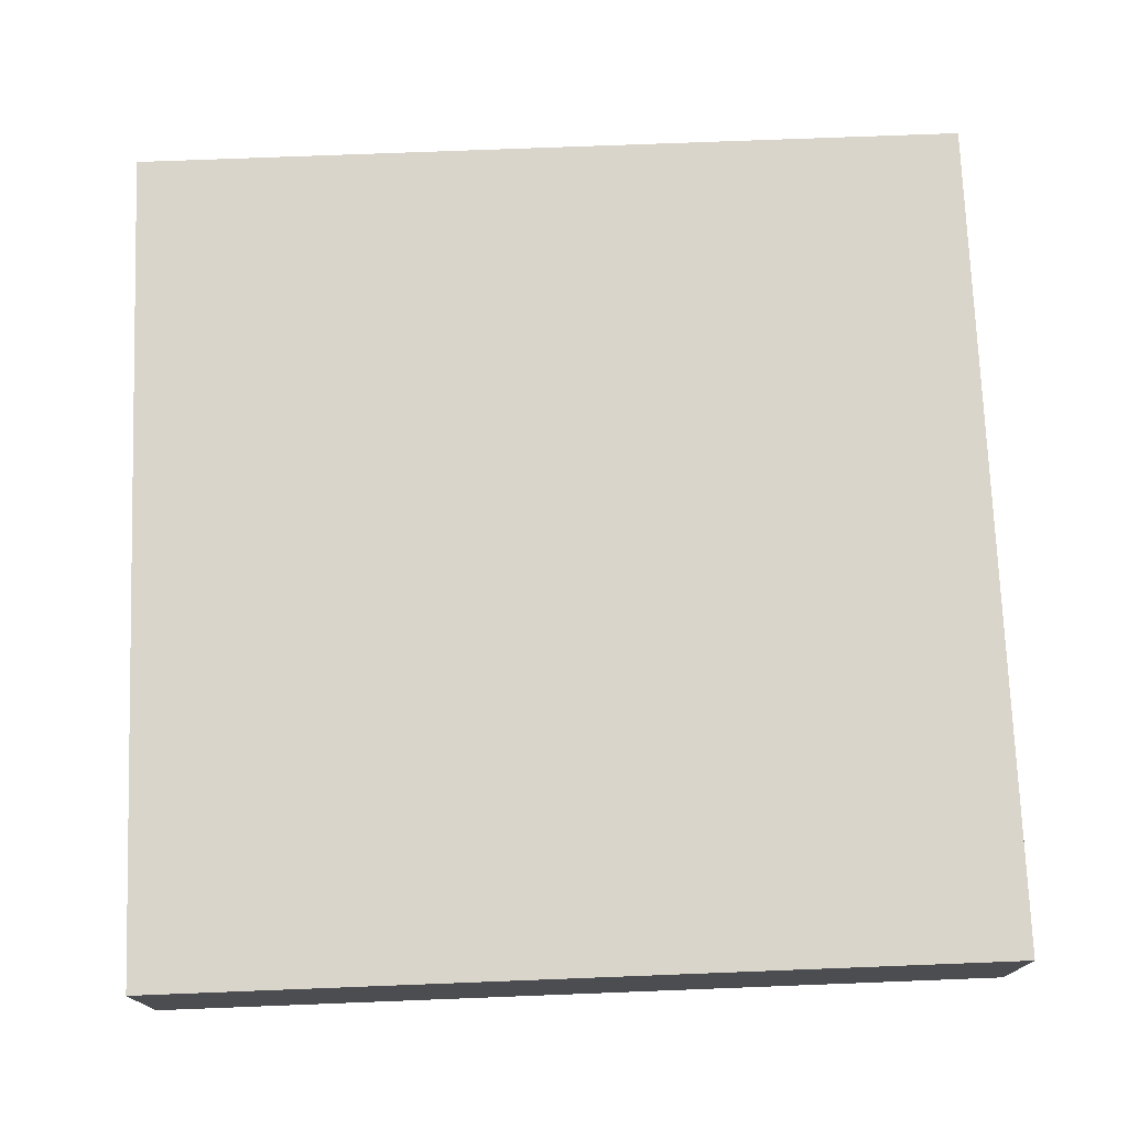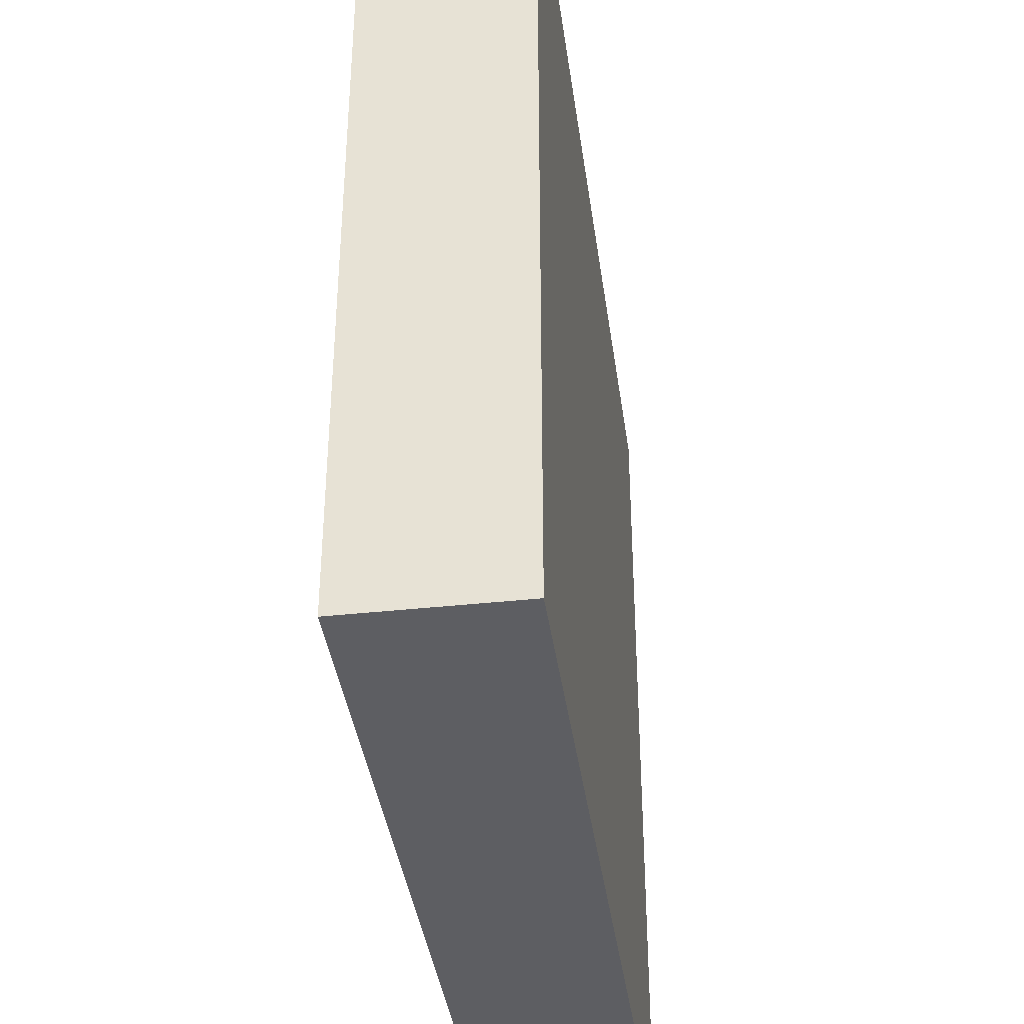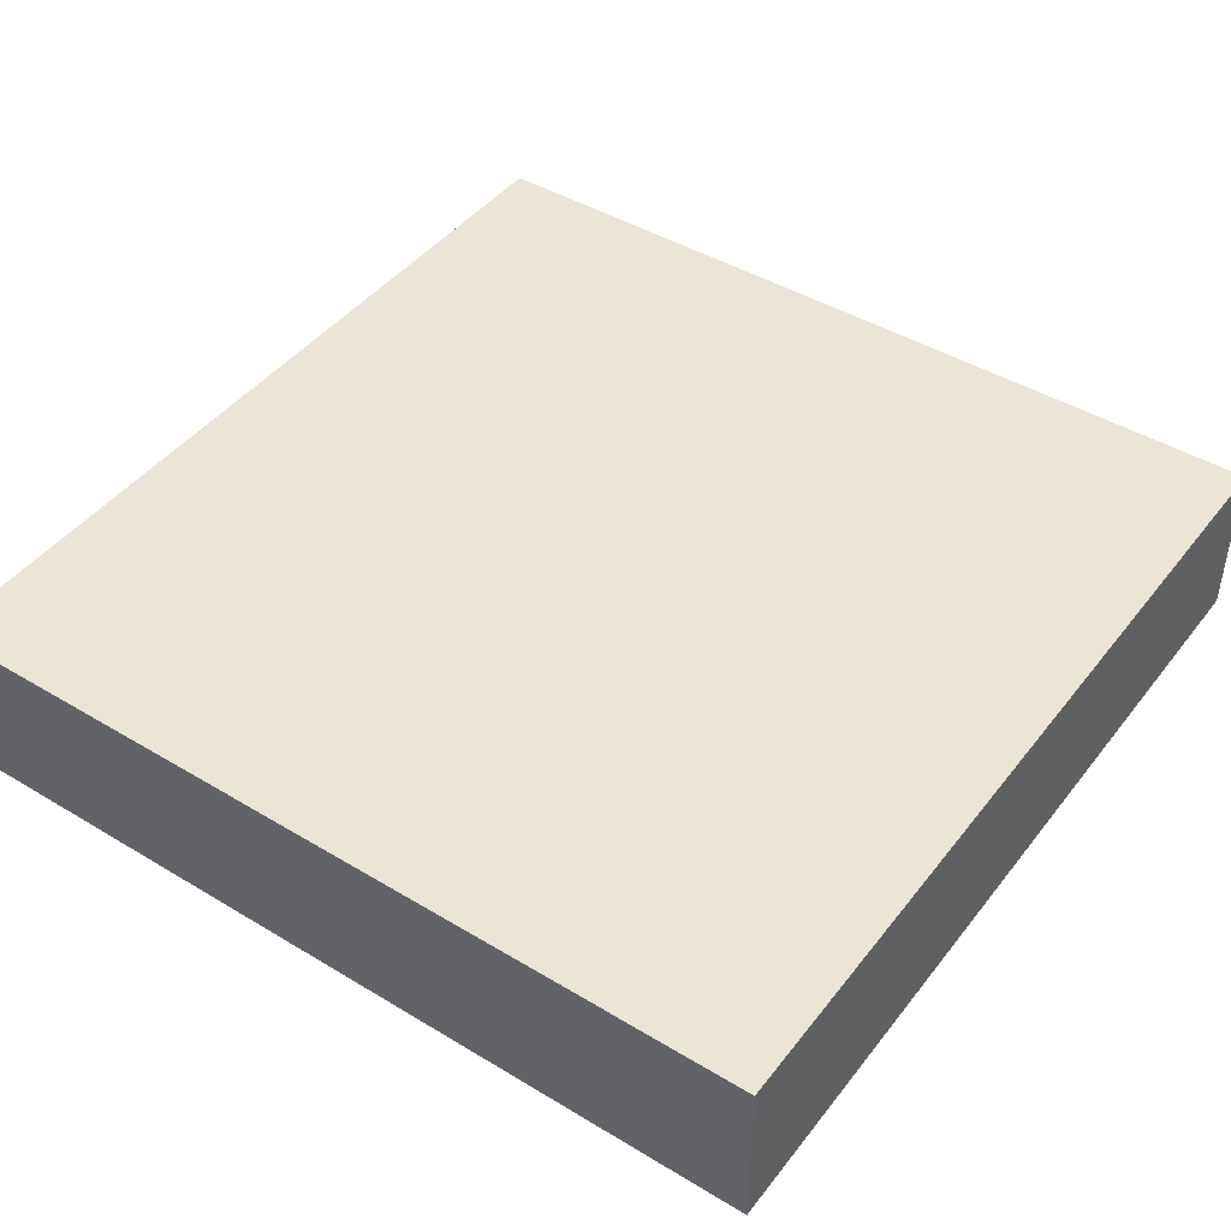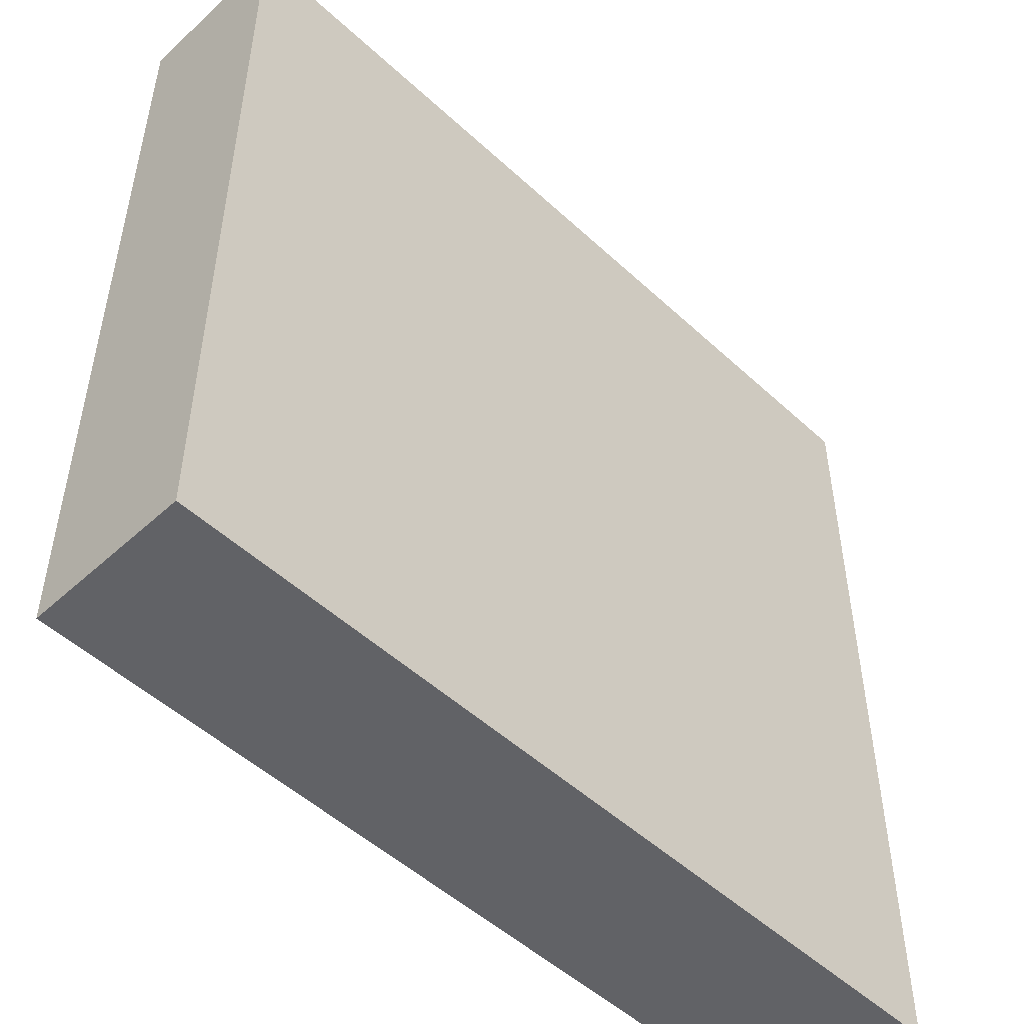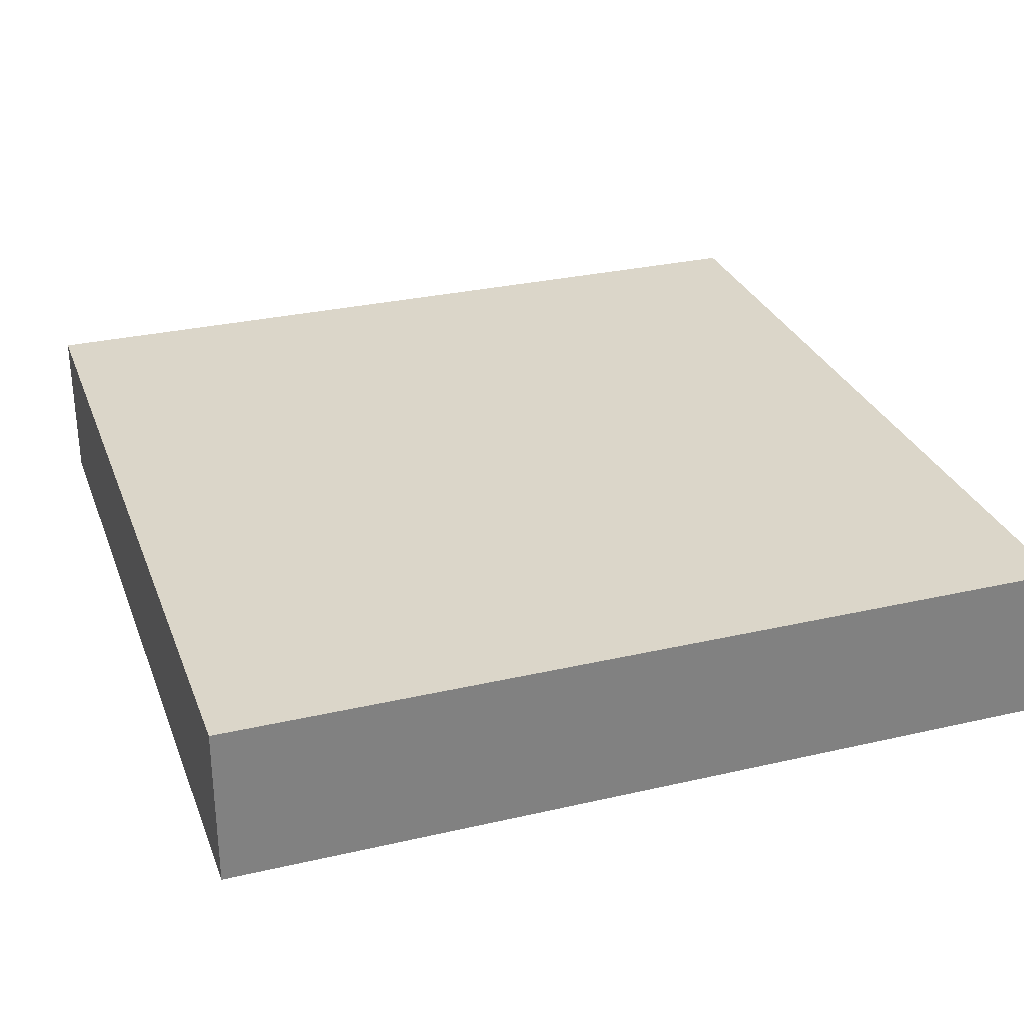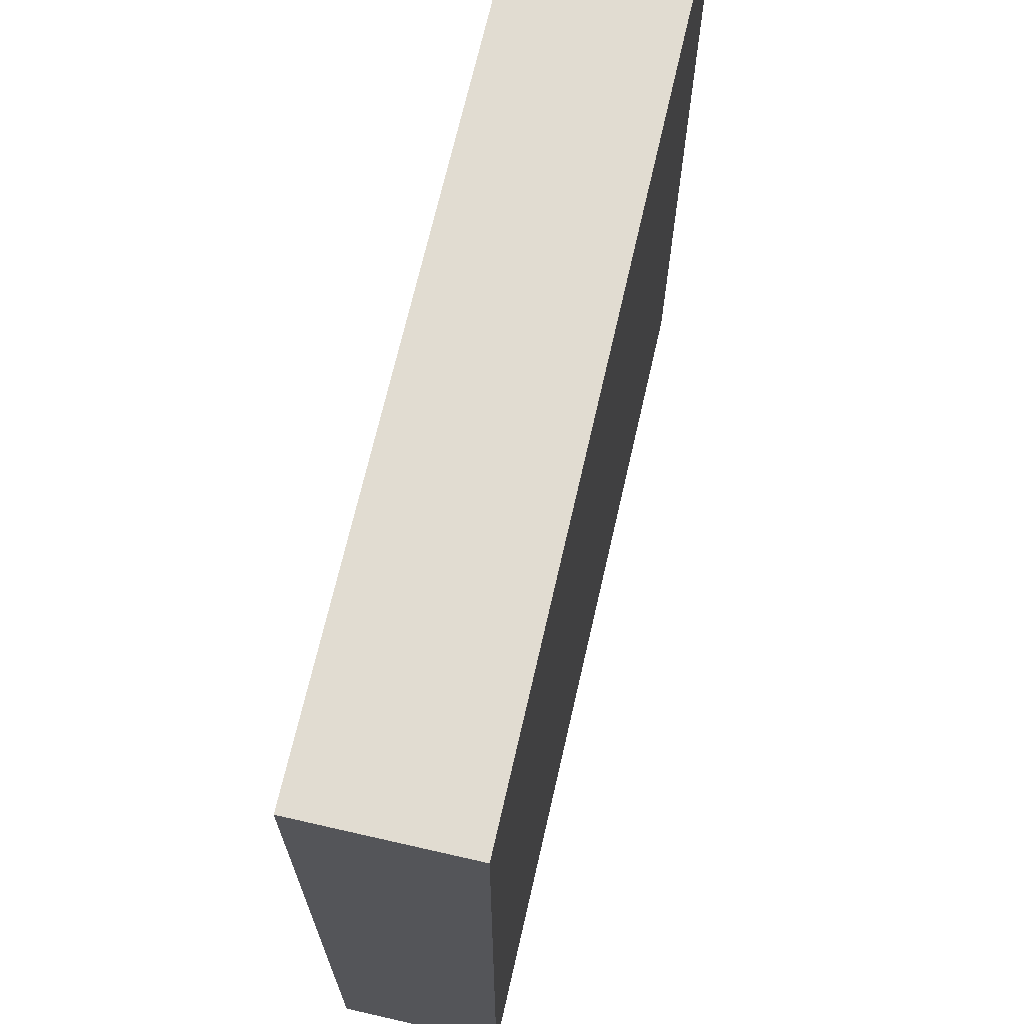
<metadata>
{"format":"obj","ext":"obj","renderer":"f3d","projection":"perspective","resolution":1024,"background":"white","views":[{"elev":74.3,"azim":177.8,"up":"+Z"},{"elev":-38.8,"azim":-82.2,"up":"+Y"},{"elev":44.4,"azim":125.1,"up":"+Z"},{"elev":-50.7,"azim":134.8,"up":"+Y"},{"elev":29.7,"azim":-18.7,"up":"+Z"},{"elev":69.3,"azim":102.9,"up":"+Y"}]}
</metadata>
<code>
g default
v -346 0 69
v -337.3 0 69
v -337.3 100 69
v -437.3 100 69
v -437.3 49 69
v -346 49 69
v -337.3 100 50
v -337.3 0 50
v -437.3 0 50
v -437.3 100 50
v -437.3 0 69
g polySurface305
f 1 2 6
f 2 3 6
f 3 4 6
f 4 5 6
f 7 8 9 10
f 11 1 6 5
f 4 10 5
f 10 9 5
f 5 9 11
f 4 3 7 10
f 3 2 8 7
f 2 1 8
f 8 1 9
f 1 11 9

</code>
